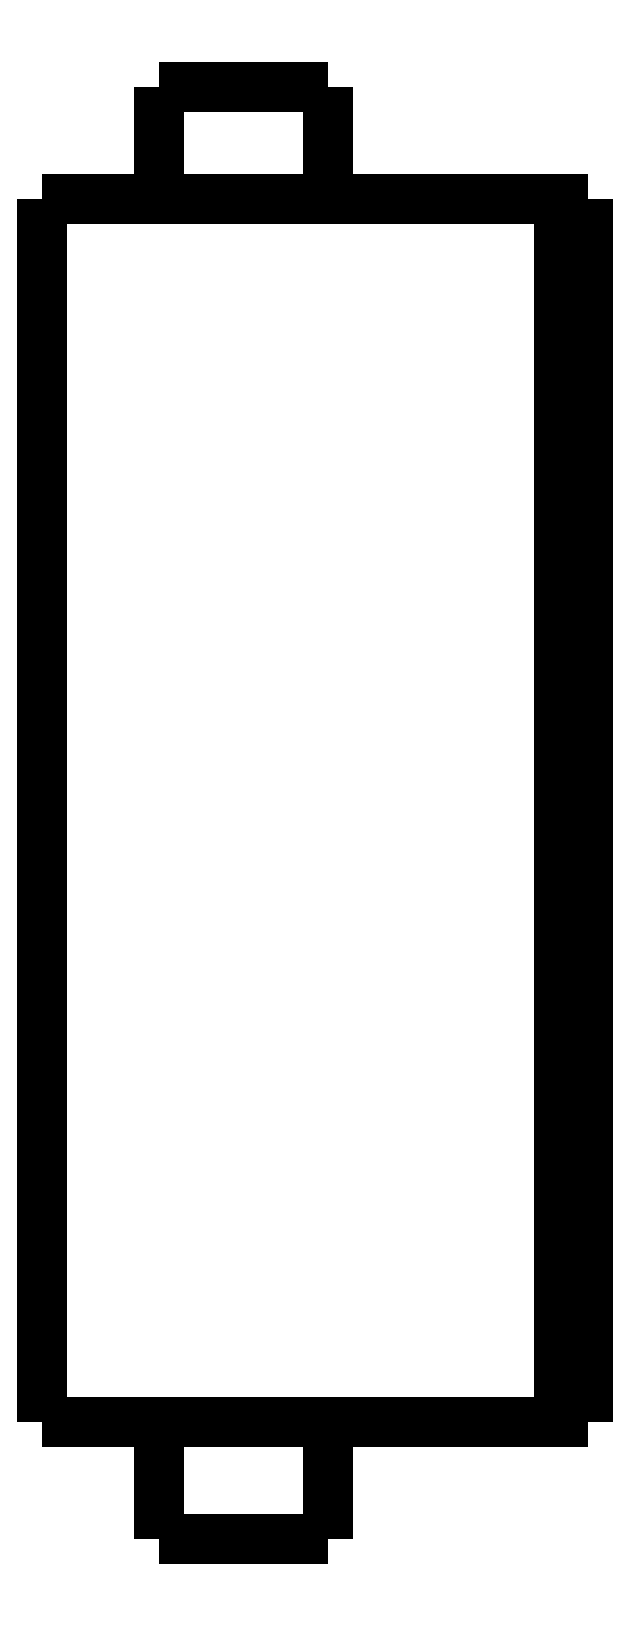
<metadata>
{"format":"dxf","ext":"dxf","renderer":"ezdxf+matplotlib","layout":"modelspace","background":"white","min_lineweight":24,"dpi":150}
</metadata>
<code>
0
SECTION
2
ENTITIES
0
LWPOLYLINE
8
0
90
51
70
0
10
0
20
46.7
10
0
20
45.85
10
0
20
45
10
0
20
44.14
10
0
20
43.29
10
0
20
42.44
10
0
20
41.59
10
0
20
40.74
10
0
20
39.88
10
0
20
39.03
10
0
20
38.18
10
0
20
37.33
10
0
20
36.48
10
0
20
35.62
10
0
20
34.77
10
0
20
33.92
10
0
20
33.07
10
0
20
32.22
10
0
20
31.36
10
0
20
30.51
10
0
20
29.66
10
0
20
28.81
10
0
20
27.96
10
0
20
27.1
10
0
20
26.25
10
0
20
25.4
10
0
20
24.55
10
0
20
23.7
10
0
20
22.84
10
0
20
21.99
10
0
20
21.14
10
0
20
20.29
10
0
20
19.44
10
0
20
18.58
10
0
20
17.73
10
0
20
16.88
10
0
20
16.03
10
0
20
15.18
10
0
20
14.32
10
0
20
13.47
10
0
20
12.62
10
0
20
11.77
10
0
20
10.92
10
0
20
10.06
10
0
20
9.212
10
0
20
8.36
10
0
20
7.508
10
0
20
6.656
10
0
20
5.804
10
0
20
4.952
10
0
20
4.1
0
LWPOLYLINE
8
0
90
51
70
0
10
4.05
20
4.1
10
4.05
20
4.018
10
4.05
20
3.936
10
4.05
20
3.854
10
4.05
20
3.772
10
4.05
20
3.69
10
4.05
20
3.608
10
4.05
20
3.526
10
4.05
20
3.444
10
4.05
20
3.362
10
4.05
20
3.28
10
4.05
20
3.198
10
4.05
20
3.116
10
4.05
20
3.034
10
4.05
20
2.952
10
4.05
20
2.87
10
4.05
20
2.788
10
4.05
20
2.706
10
4.05
20
2.624
10
4.05
20
2.542
10
4.05
20
2.46
10
4.05
20
2.378
10
4.05
20
2.296
10
4.05
20
2.214
10
4.05
20
2.132
10
4.05
20
2.05
10
4.05
20
1.968
10
4.05
20
1.886
10
4.05
20
1.804
10
4.05
20
1.722
10
4.05
20
1.64
10
4.05
20
1.558
10
4.05
20
1.476
10
4.05
20
1.394
10
4.05
20
1.312
10
4.05
20
1.23
10
4.05
20
1.148
10
4.05
20
1.066
10
4.05
20
0.984
10
4.05
20
0.902
10
4.05
20
0.82
10
4.05
20
0.738
10
4.05
20
0.656
10
4.05
20
0.574
10
4.05
20
0.492
10
4.05
20
0.41
10
4.05
20
0.328
10
4.05
20
0.246
10
4.05
20
0.164
10
4.05
20
0.082
10
4.05
20
0
0
LWPOLYLINE
8
0
90
51
70
0
10
9.95
20
4.1
10
9.95
20
4.018
10
9.95
20
3.936
10
9.95
20
3.854
10
9.95
20
3.772
10
9.95
20
3.69
10
9.95
20
3.608
10
9.95
20
3.526
10
9.95
20
3.444
10
9.95
20
3.362
10
9.95
20
3.28
10
9.95
20
3.198
10
9.95
20
3.116
10
9.95
20
3.034
10
9.95
20
2.952
10
9.95
20
2.87
10
9.95
20
2.788
10
9.95
20
2.706
10
9.95
20
2.624
10
9.95
20
2.542
10
9.95
20
2.46
10
9.95
20
2.378
10
9.95
20
2.296
10
9.95
20
2.214
10
9.95
20
2.132
10
9.95
20
2.05
10
9.95
20
1.968
10
9.95
20
1.886
10
9.95
20
1.804
10
9.95
20
1.722
10
9.95
20
1.64
10
9.95
20
1.558
10
9.95
20
1.476
10
9.95
20
1.394
10
9.95
20
1.312
10
9.95
20
1.23
10
9.95
20
1.148
10
9.95
20
1.066
10
9.95
20
0.984
10
9.95
20
0.902
10
9.95
20
0.82
10
9.95
20
0.738
10
9.95
20
0.656
10
9.95
20
0.574
10
9.95
20
0.492
10
9.95
20
0.41
10
9.95
20
0.328
10
9.95
20
0.246
10
9.95
20
0.164
10
9.95
20
0.082
10
9.95
20
0
0
LWPOLYLINE
8
0
90
51
70
0
10
4.05
20
50.6
10
4.05
20
50.52
10
4.05
20
50.44
10
4.05
20
50.37
10
4.05
20
50.29
10
4.05
20
50.21
10
4.05
20
50.13
10
4.05
20
50.05
10
4.05
20
49.98
10
4.05
20
49.9
10
4.05
20
49.82
10
4.05
20
49.74
10
4.05
20
49.66
10
4.05
20
49.59
10
4.05
20
49.51
10
4.05
20
49.43
10
4.05
20
49.35
10
4.05
20
49.27
10
4.05
20
49.2
10
4.05
20
49.12
10
4.05
20
49.04
10
4.05
20
48.96
10
4.05
20
48.88
10
4.05
20
48.81
10
4.05
20
48.73
10
4.05
20
48.65
10
4.05
20
48.57
10
4.05
20
48.49
10
4.05
20
48.42
10
4.05
20
48.34
10
4.05
20
48.26
10
4.05
20
48.18
10
4.05
20
48.1
10
4.05
20
48.03
10
4.05
20
47.95
10
4.05
20
47.87
10
4.05
20
47.79
10
4.05
20
47.71
10
4.05
20
47.64
10
4.05
20
47.56
10
4.05
20
47.48
10
4.05
20
47.4
10
4.05
20
47.32
10
4.05
20
47.25
10
4.05
20
47.17
10
4.05
20
47.09
10
4.05
20
47.01
10
4.05
20
46.93
10
4.05
20
46.86
10
4.05
20
46.78
10
4.05
20
46.7
0
LWPOLYLINE
8
0
90
51
70
0
10
9.95
20
50.6
10
9.95
20
50.52
10
9.95
20
50.44
10
9.95
20
50.37
10
9.95
20
50.29
10
9.95
20
50.21
10
9.95
20
50.13
10
9.95
20
50.05
10
9.95
20
49.98
10
9.95
20
49.9
10
9.95
20
49.82
10
9.95
20
49.74
10
9.95
20
49.66
10
9.95
20
49.59
10
9.95
20
49.51
10
9.95
20
49.43
10
9.95
20
49.35
10
9.95
20
49.27
10
9.95
20
49.2
10
9.95
20
49.12
10
9.95
20
49.04
10
9.95
20
48.96
10
9.95
20
48.88
10
9.95
20
48.81
10
9.95
20
48.73
10
9.95
20
48.65
10
9.95
20
48.57
10
9.95
20
48.49
10
9.95
20
48.42
10
9.95
20
48.34
10
9.95
20
48.26
10
9.95
20
48.18
10
9.95
20
48.1
10
9.95
20
48.03
10
9.95
20
47.95
10
9.95
20
47.87
10
9.95
20
47.79
10
9.95
20
47.71
10
9.95
20
47.64
10
9.95
20
47.56
10
9.95
20
47.48
10
9.95
20
47.4
10
9.95
20
47.32
10
9.95
20
47.25
10
9.95
20
47.17
10
9.95
20
47.09
10
9.95
20
47.01
10
9.95
20
46.93
10
9.95
20
46.86
10
9.95
20
46.78
10
9.95
20
46.7
0
LWPOLYLINE
8
0
90
51
70
0
10
0
20
46.7
10
0.03748
20
46.7
10
0.07495
20
46.7
10
0.1124
20
46.7
10
0.1814
20
46.7
10
0.2924
20
46.7
10
0.4034
20
46.7
10
0.5144
20
46.7
10
0.6848
20
46.7
10
0.8651
20
46.7
10
1.045
20
46.7
10
1.243
20
46.7
10
1.486
20
46.7
10
1.729
20
46.7
10
1.971
20
46.7
10
2.252
20
46.7
10
2.548
20
46.7
10
2.844
20
46.7
10
3.145
20
46.7
10
3.483
20
46.7
10
3.82
20
46.7
10
4.158
20
46.7
10
4.512
20
46.7
10
4.878
20
46.7
10
5.245
20
46.7
10
5.611
20
46.7
10
5.993
20
46.7
10
6.374
20
46.7
10
6.755
20
46.7
10
7.137
20
46.7
10
7.518
20
46.7
10
7.9
20
46.7
10
8.281
20
46.7
10
8.651
20
46.7
10
9.018
20
46.7
10
9.385
20
46.7
10
9.745
20
46.7
10
10.08
20
46.7
10
10.42
20
46.7
10
10.76
20
46.7
10
11.07
20
46.7
10
11.37
20
46.7
10
11.67
20
46.7
10
11.96
20
46.7
10
12.2
20
46.7
10
12.45
20
46.7
10
12.69
20
46.7
10
12.9
20
46.7
10
13.08
20
46.7
10
13.27
20
46.7
10
13.45
20
46.7
0
LWPOLYLINE
8
0
90
51
70
0
10
0
20
4.1
10
0.03748
20
4.1
10
0.07495
20
4.1
10
0.1124
20
4.1
10
0.1814
20
4.1
10
0.2924
20
4.1
10
0.4034
20
4.1
10
0.5144
20
4.1
10
0.6848
20
4.1
10
0.8651
20
4.1
10
1.045
20
4.1
10
1.243
20
4.1
10
1.486
20
4.1
10
1.729
20
4.1
10
1.971
20
4.1
10
2.252
20
4.1
10
2.548
20
4.1
10
2.844
20
4.1
10
3.145
20
4.1
10
3.483
20
4.1
10
3.82
20
4.1
10
4.158
20
4.1
10
4.512
20
4.1
10
4.878
20
4.1
10
5.245
20
4.1
10
5.611
20
4.1
10
5.993
20
4.1
10
6.374
20
4.1
10
6.755
20
4.1
10
7.137
20
4.1
10
7.518
20
4.1
10
7.9
20
4.1
10
8.281
20
4.1
10
8.651
20
4.1
10
9.018
20
4.1
10
9.385
20
4.1
10
9.745
20
4.1
10
10.08
20
4.1
10
10.42
20
4.1
10
10.76
20
4.1
10
11.07
20
4.1
10
11.37
20
4.1
10
11.67
20
4.1
10
11.96
20
4.1
10
12.2
20
4.1
10
12.45
20
4.1
10
12.69
20
4.1
10
12.9
20
4.1
10
13.08
20
4.1
10
13.27
20
4.1
10
13.45
20
4.1
0
LWPOLYLINE
8
0
90
51
70
0
10
19
20
46.7
10
19
20
45.85
10
19
20
45
10
19
20
44.14
10
19
20
43.29
10
19
20
42.44
10
19
20
41.59
10
19
20
40.74
10
19
20
39.88
10
19
20
39.03
10
19
20
38.18
10
19
20
37.33
10
19
20
36.48
10
19
20
35.62
10
19
20
34.77
10
19
20
33.92
10
19
20
33.07
10
19
20
32.22
10
19
20
31.36
10
19
20
30.51
10
19
20
29.66
10
19
20
28.81
10
19
20
27.96
10
19
20
27.1
10
19
20
26.25
10
19
20
25.4
10
19
20
24.55
10
19
20
23.7
10
19
20
22.84
10
19
20
21.99
10
19
20
21.14
10
19
20
20.29
10
19
20
19.44
10
19
20
18.58
10
19
20
17.73
10
19
20
16.88
10
19
20
16.03
10
19
20
15.18
10
19
20
14.32
10
19
20
13.47
10
19
20
12.62
10
19
20
11.77
10
19
20
10.92
10
19
20
10.06
10
19
20
9.212
10
19
20
8.36
10
19
20
7.508
10
19
20
6.656
10
19
20
5.804
10
19
20
4.952
10
19
20
4.1
0
LWPOLYLINE
8
0
90
51
70
0
10
15.29
20
4.1
10
15.35
20
4.1
10
15.4
20
4.1
10
15.45
20
4.1
10
15.51
20
4.1
10
15.56
20
4.1
10
15.62
20
4.1
10
15.67
20
4.1
10
15.72
20
4.1
10
15.78
20
4.1
10
15.83
20
4.1
10
15.89
20
4.1
10
15.94
20
4.1
10
16
20
4.1
10
16.05
20
4.1
10
16.1
20
4.1
10
16.16
20
4.1
10
16.21
20
4.1
10
16.27
20
4.1
10
16.32
20
4.1
10
16.37
20
4.1
10
16.43
20
4.1
10
16.48
20
4.1
10
16.54
20
4.1
10
16.59
20
4.1
10
16.65
20
4.1
10
16.7
20
4.1
10
16.75
20
4.1
10
16.81
20
4.1
10
16.86
20
4.1
10
16.92
20
4.1
10
16.97
20
4.1
10
17.02
20
4.1
10
17.08
20
4.1
10
17.13
20
4.1
10
17.19
20
4.1
10
17.24
20
4.1
10
17.3
20
4.1
10
17.35
20
4.1
10
17.4
20
4.1
10
17.46
20
4.1
10
17.51
20
4.1
10
17.57
20
4.1
10
17.62
20
4.1
10
17.67
20
4.1
10
17.73
20
4.1
10
17.78
20
4.1
10
17.84
20
4.1
10
17.89
20
4.1
10
17.95
20
4.1
10
18
20
4.1
0
LWPOLYLINE
8
0
90
51
70
0
10
18
20
4.1
10
18
20
4.952
10
18
20
5.804
10
18
20
6.656
10
18
20
7.508
10
18
20
8.36
10
18
20
9.212
10
18
20
10.06
10
18
20
10.92
10
18
20
11.77
10
18
20
12.62
10
18
20
13.47
10
18
20
14.32
10
18
20
15.18
10
18
20
16.03
10
18
20
16.88
10
18
20
17.73
10
18
20
18.58
10
18
20
19.44
10
18
20
20.29
10
18
20
21.14
10
18
20
21.99
10
18
20
22.84
10
18
20
23.7
10
18
20
24.55
10
18
20
25.4
10
18
20
26.25
10
18
20
27.1
10
18
20
27.96
10
18
20
28.81
10
18
20
29.66
10
18
20
30.51
10
18
20
31.36
10
18
20
32.22
10
18
20
33.07
10
18
20
33.92
10
18
20
34.77
10
18
20
35.62
10
18
20
36.48
10
18
20
37.33
10
18
20
38.18
10
18
20
39.03
10
18
20
39.88
10
18
20
40.74
10
18
20
41.59
10
18
20
42.44
10
18
20
43.29
10
18
20
44.14
10
18
20
45
10
18
20
45.85
10
18
20
46.7
0
LWPOLYLINE
8
0
90
51
70
0
10
15.29
20
46.7
10
15.35
20
46.7
10
15.4
20
46.7
10
15.45
20
46.7
10
15.51
20
46.7
10
15.56
20
46.7
10
15.62
20
46.7
10
15.67
20
46.7
10
15.72
20
46.7
10
15.78
20
46.7
10
15.83
20
46.7
10
15.89
20
46.7
10
15.94
20
46.7
10
16
20
46.7
10
16.05
20
46.7
10
16.1
20
46.7
10
16.16
20
46.7
10
16.21
20
46.7
10
16.27
20
46.7
10
16.32
20
46.7
10
16.37
20
46.7
10
16.43
20
46.7
10
16.48
20
46.7
10
16.54
20
46.7
10
16.59
20
46.7
10
16.65
20
46.7
10
16.7
20
46.7
10
16.75
20
46.7
10
16.81
20
46.7
10
16.86
20
46.7
10
16.92
20
46.7
10
16.97
20
46.7
10
17.02
20
46.7
10
17.08
20
46.7
10
17.13
20
46.7
10
17.19
20
46.7
10
17.24
20
46.7
10
17.3
20
46.7
10
17.35
20
46.7
10
17.4
20
46.7
10
17.46
20
46.7
10
17.51
20
46.7
10
17.57
20
46.7
10
17.62
20
46.7
10
17.67
20
46.7
10
17.73
20
46.7
10
17.78
20
46.7
10
17.84
20
46.7
10
17.89
20
46.7
10
17.95
20
46.7
10
18
20
46.7
0
LWPOLYLINE
8
0
90
51
70
0
10
13.45
20
46.7
10
13.47
20
46.7
10
13.49
20
46.7
10
13.51
20
46.7
10
13.53
20
46.7
10
13.55
20
46.7
10
13.58
20
46.7
10
13.6
20
46.7
10
13.63
20
46.7
10
13.65
20
46.7
10
13.68
20
46.7
10
13.71
20
46.7
10
13.74
20
46.7
10
13.77
20
46.7
10
13.8
20
46.7
10
13.83
20
46.7
10
13.86
20
46.7
10
13.9
20
46.7
10
13.93
20
46.7
10
13.96
20
46.7
10
14
20
46.7
10
14.04
20
46.7
10
14.07
20
46.7
10
14.11
20
46.7
10
14.15
20
46.7
10
14.19
20
46.7
10
14.23
20
46.7
10
14.27
20
46.7
10
14.31
20
46.7
10
14.35
20
46.7
10
14.39
20
46.7
10
14.43
20
46.7
10
14.47
20
46.7
10
14.52
20
46.7
10
14.56
20
46.7
10
14.6
20
46.7
10
14.65
20
46.7
10
14.69
20
46.7
10
14.74
20
46.7
10
14.78
20
46.7
10
14.83
20
46.7
10
14.87
20
46.7
10
14.92
20
46.7
10
14.97
20
46.7
10
15.01
20
46.7
10
15.06
20
46.7
10
15.1
20
46.7
10
15.15
20
46.7
10
15.2
20
46.7
10
15.24
20
46.7
10
15.29
20
46.7
0
LWPOLYLINE
8
0
90
51
70
0
10
18
20
46.7
10
18.02
20
46.7
10
18.04
20
46.7
10
18.06
20
46.7
10
18.08
20
46.7
10
18.1
20
46.7
10
18.12
20
46.7
10
18.14
20
46.7
10
18.16
20
46.7
10
18.18
20
46.7
10
18.2
20
46.7
10
18.22
20
46.7
10
18.24
20
46.7
10
18.26
20
46.7
10
18.28
20
46.7
10
18.3
20
46.7
10
18.32
20
46.7
10
18.34
20
46.7
10
18.36
20
46.7
10
18.38
20
46.7
10
18.4
20
46.7
10
18.42
20
46.7
10
18.44
20
46.7
10
18.46
20
46.7
10
18.48
20
46.7
10
18.5
20
46.7
10
18.52
20
46.7
10
18.54
20
46.7
10
18.56
20
46.7
10
18.58
20
46.7
10
18.6
20
46.7
10
18.62
20
46.7
10
18.64
20
46.7
10
18.66
20
46.7
10
18.68
20
46.7
10
18.7
20
46.7
10
18.72
20
46.7
10
18.74
20
46.7
10
18.76
20
46.7
10
18.78
20
46.7
10
18.8
20
46.7
10
18.82
20
46.7
10
18.84
20
46.7
10
18.86
20
46.7
10
18.88
20
46.7
10
18.9
20
46.7
10
18.92
20
46.7
10
18.94
20
46.7
10
18.96
20
46.7
10
18.98
20
46.7
10
19
20
46.7
0
LWPOLYLINE
8
0
90
51
70
0
10
19
20
4.1
10
18.98
20
4.1
10
18.96
20
4.1
10
18.94
20
4.1
10
18.92
20
4.1
10
18.9
20
4.1
10
18.88
20
4.1
10
18.86
20
4.1
10
18.84
20
4.1
10
18.82
20
4.1
10
18.8
20
4.1
10
18.78
20
4.1
10
18.76
20
4.1
10
18.74
20
4.1
10
18.72
20
4.1
10
18.7
20
4.1
10
18.68
20
4.1
10
18.66
20
4.1
10
18.64
20
4.1
10
18.62
20
4.1
10
18.6
20
4.1
10
18.58
20
4.1
10
18.56
20
4.1
10
18.54
20
4.1
10
18.52
20
4.1
10
18.5
20
4.1
10
18.48
20
4.1
10
18.46
20
4.1
10
18.44
20
4.1
10
18.42
20
4.1
10
18.4
20
4.1
10
18.38
20
4.1
10
18.36
20
4.1
10
18.34
20
4.1
10
18.32
20
4.1
10
18.3
20
4.1
10
18.28
20
4.1
10
18.26
20
4.1
10
18.24
20
4.1
10
18.22
20
4.1
10
18.2
20
4.1
10
18.18
20
4.1
10
18.16
20
4.1
10
18.14
20
4.1
10
18.12
20
4.1
10
18.1
20
4.1
10
18.08
20
4.1
10
18.06
20
4.1
10
18.04
20
4.1
10
18.02
20
4.1
10
18
20
4.1
0
LWPOLYLINE
8
0
90
51
70
0
10
15.29
20
4.1
10
15.24
20
4.1
10
15.2
20
4.1
10
15.15
20
4.1
10
15.1
20
4.1
10
15.06
20
4.1
10
15.01
20
4.1
10
14.97
20
4.1
10
14.92
20
4.1
10
14.87
20
4.1
10
14.83
20
4.1
10
14.78
20
4.1
10
14.74
20
4.1
10
14.69
20
4.1
10
14.65
20
4.1
10
14.6
20
4.1
10
14.56
20
4.1
10
14.52
20
4.1
10
14.47
20
4.1
10
14.43
20
4.1
10
14.39
20
4.1
10
14.35
20
4.1
10
14.31
20
4.1
10
14.27
20
4.1
10
14.23
20
4.1
10
14.19
20
4.1
10
14.15
20
4.1
10
14.11
20
4.1
10
14.07
20
4.1
10
14.04
20
4.1
10
14
20
4.1
10
13.96
20
4.1
10
13.93
20
4.1
10
13.9
20
4.1
10
13.86
20
4.1
10
13.83
20
4.1
10
13.8
20
4.1
10
13.77
20
4.1
10
13.74
20
4.1
10
13.71
20
4.1
10
13.68
20
4.1
10
13.65
20
4.1
10
13.63
20
4.1
10
13.6
20
4.1
10
13.58
20
4.1
10
13.55
20
4.1
10
13.53
20
4.1
10
13.51
20
4.1
10
13.49
20
4.1
10
13.47
20
4.1
10
13.45
20
4.1
0
LWPOLYLINE
8
0
90
51
70
0
10
9.95
20
0
10
9.929
20
0
10
9.909
20
0
10
9.888
20
0
10
9.85
20
0
10
9.789
20
0
10
9.728
20
0
10
9.667
20
0
10
9.574
20
0
10
9.475
20
0
10
9.377
20
0
10
9.269
20
0
10
9.138
20
0
10
9.007
20
0
10
8.877
20
0
10
8.727
20
0
10
8.571
20
0
10
8.414
20
0
10
8.255
20
0
10
8.08
20
0
10
7.906
20
0
10
7.731
20
0
10
7.551
20
0
10
7.368
20
0
10
7.184
20
0
10
7
20
0
10
6.816
20
0
10
6.632
20
0
10
6.449
20
0
10
6.269
20
0
10
6.094
20
0
10
5.92
20
0
10
5.745
20
0
10
5.586
20
0
10
5.429
20
0
10
5.273
20
0
10
5.123
20
0
10
4.993
20
0
10
4.862
20
0
10
4.731
20
0
10
4.623
20
0
10
4.525
20
0
10
4.426
20
0
10
4.333
20
0
10
4.272
20
0
10
4.211
20
0
10
4.15
20
0
10
4.112
20
0
10
4.091
20
0
10
4.071
20
0
10
4.05
20
0
0
LWPOLYLINE
8
0
90
51
70
0
10
9.95
20
50.6
10
9.929
20
50.6
10
9.909
20
50.6
10
9.888
20
50.6
10
9.85
20
50.6
10
9.789
20
50.6
10
9.728
20
50.6
10
9.667
20
50.6
10
9.574
20
50.6
10
9.475
20
50.6
10
9.377
20
50.6
10
9.269
20
50.6
10
9.138
20
50.6
10
9.007
20
50.6
10
8.877
20
50.6
10
8.727
20
50.6
10
8.571
20
50.6
10
8.414
20
50.6
10
8.255
20
50.6
10
8.08
20
50.6
10
7.906
20
50.6
10
7.731
20
50.6
10
7.551
20
50.6
10
7.368
20
50.6
10
7.184
20
50.6
10
7
20
50.6
10
6.816
20
50.6
10
6.632
20
50.6
10
6.449
20
50.6
10
6.269
20
50.6
10
6.094
20
50.6
10
5.92
20
50.6
10
5.745
20
50.6
10
5.586
20
50.6
10
5.429
20
50.6
10
5.273
20
50.6
10
5.123
20
50.6
10
4.993
20
50.6
10
4.862
20
50.6
10
4.731
20
50.6
10
4.623
20
50.6
10
4.525
20
50.6
10
4.426
20
50.6
10
4.333
20
50.6
10
4.272
20
50.6
10
4.211
20
50.6
10
4.15
20
50.6
10
4.112
20
50.6
10
4.091
20
50.6
10
4.071
20
50.6
10
4.05
20
50.6
0
ENDSEC
0
EOF

</code>
